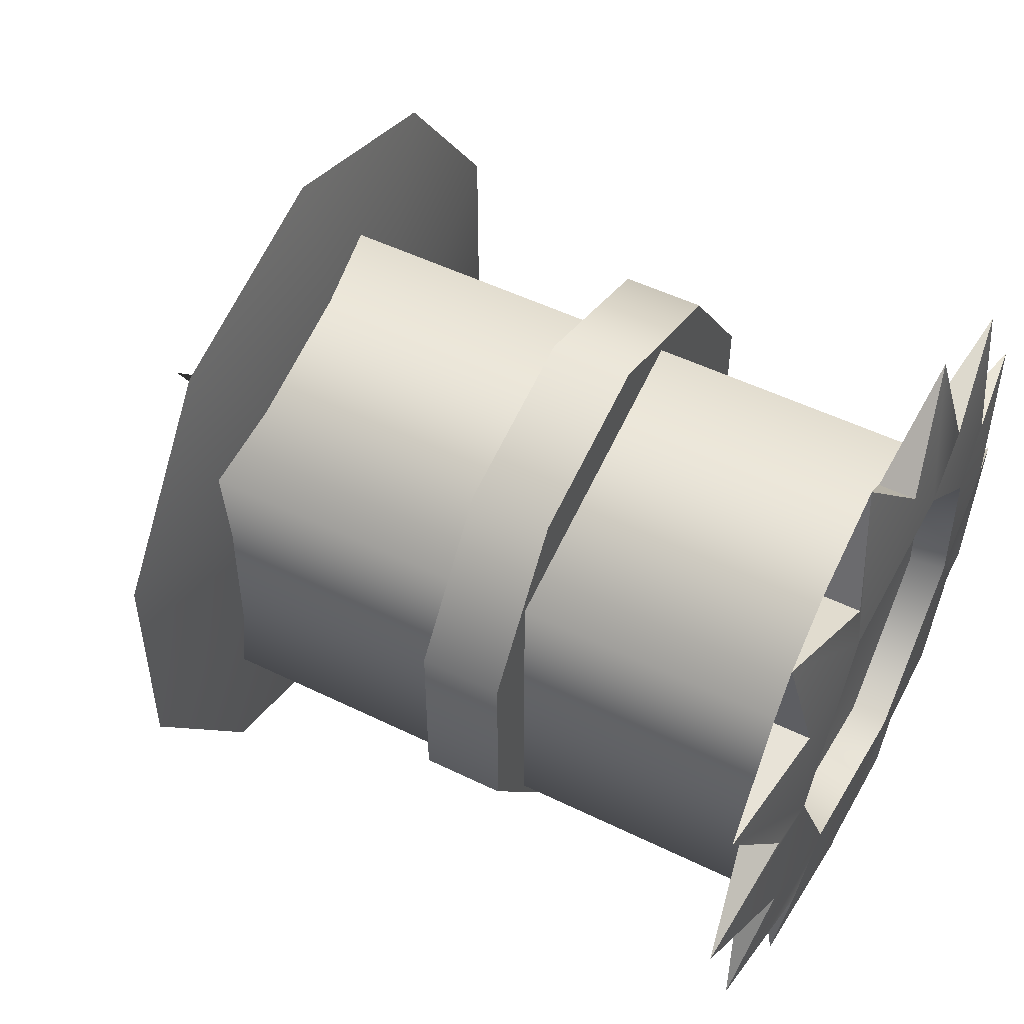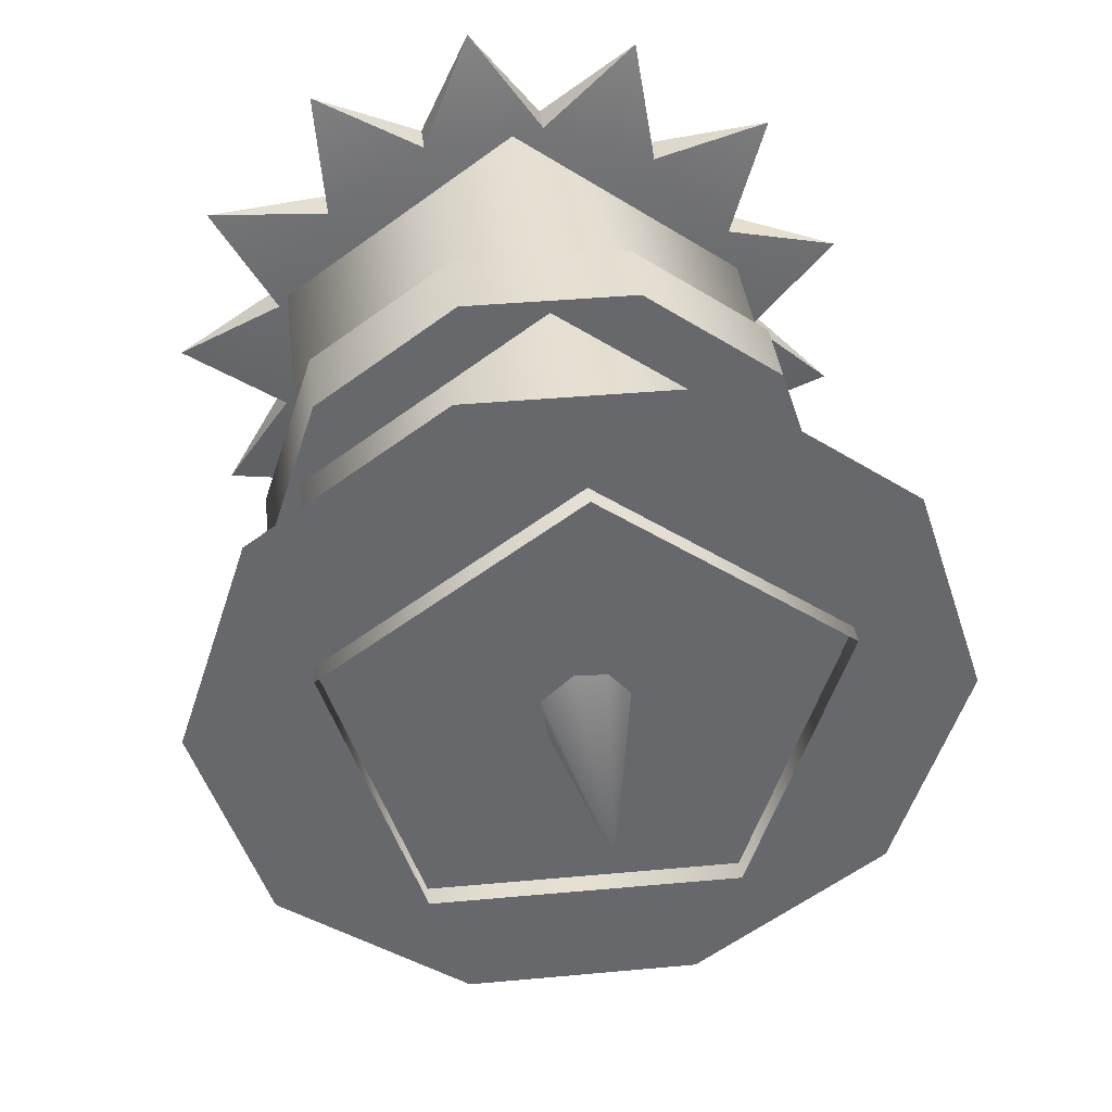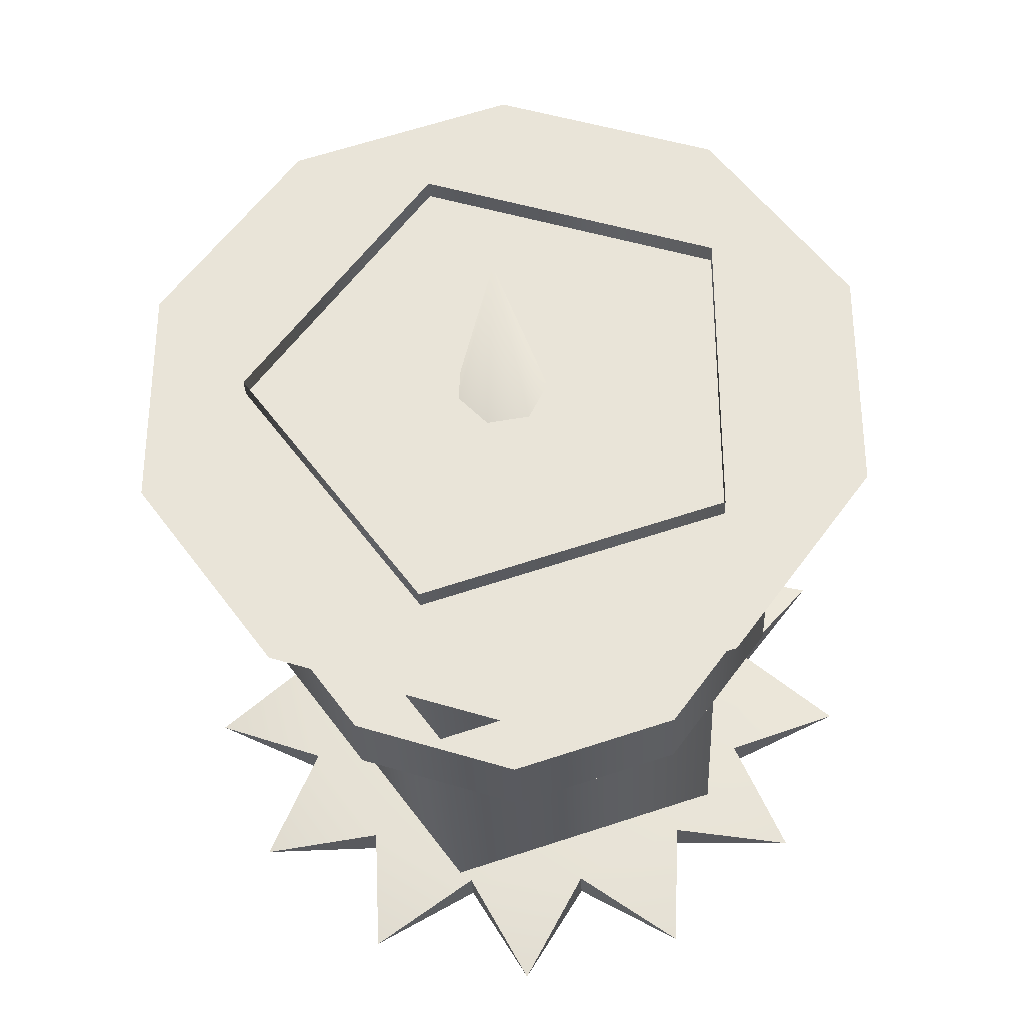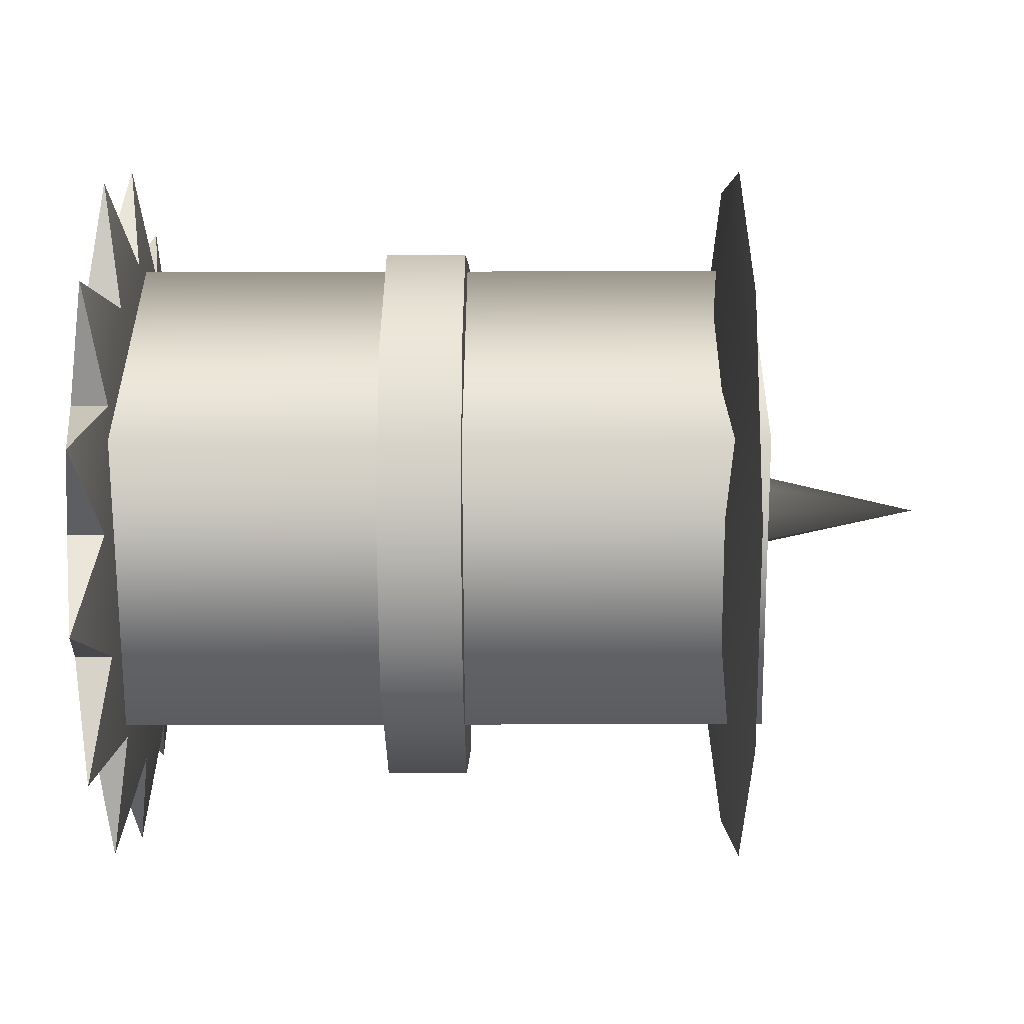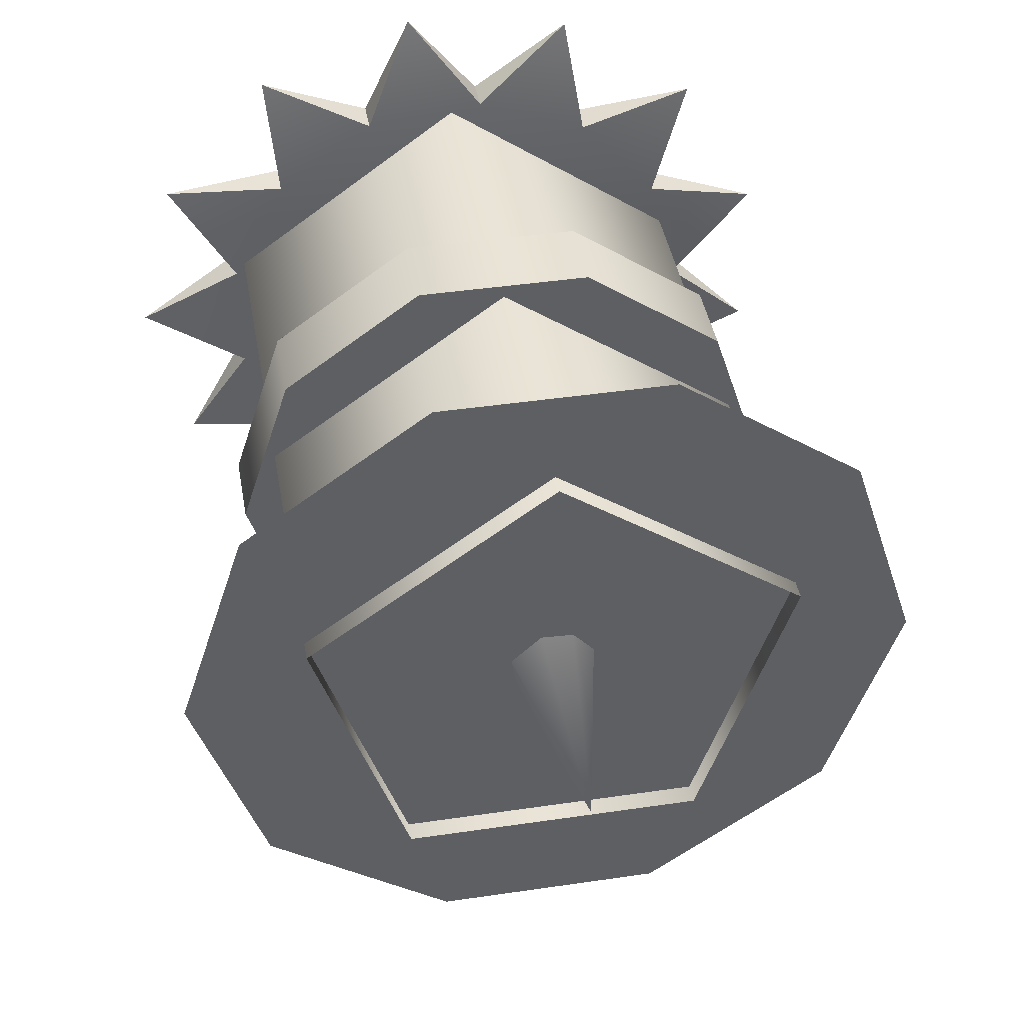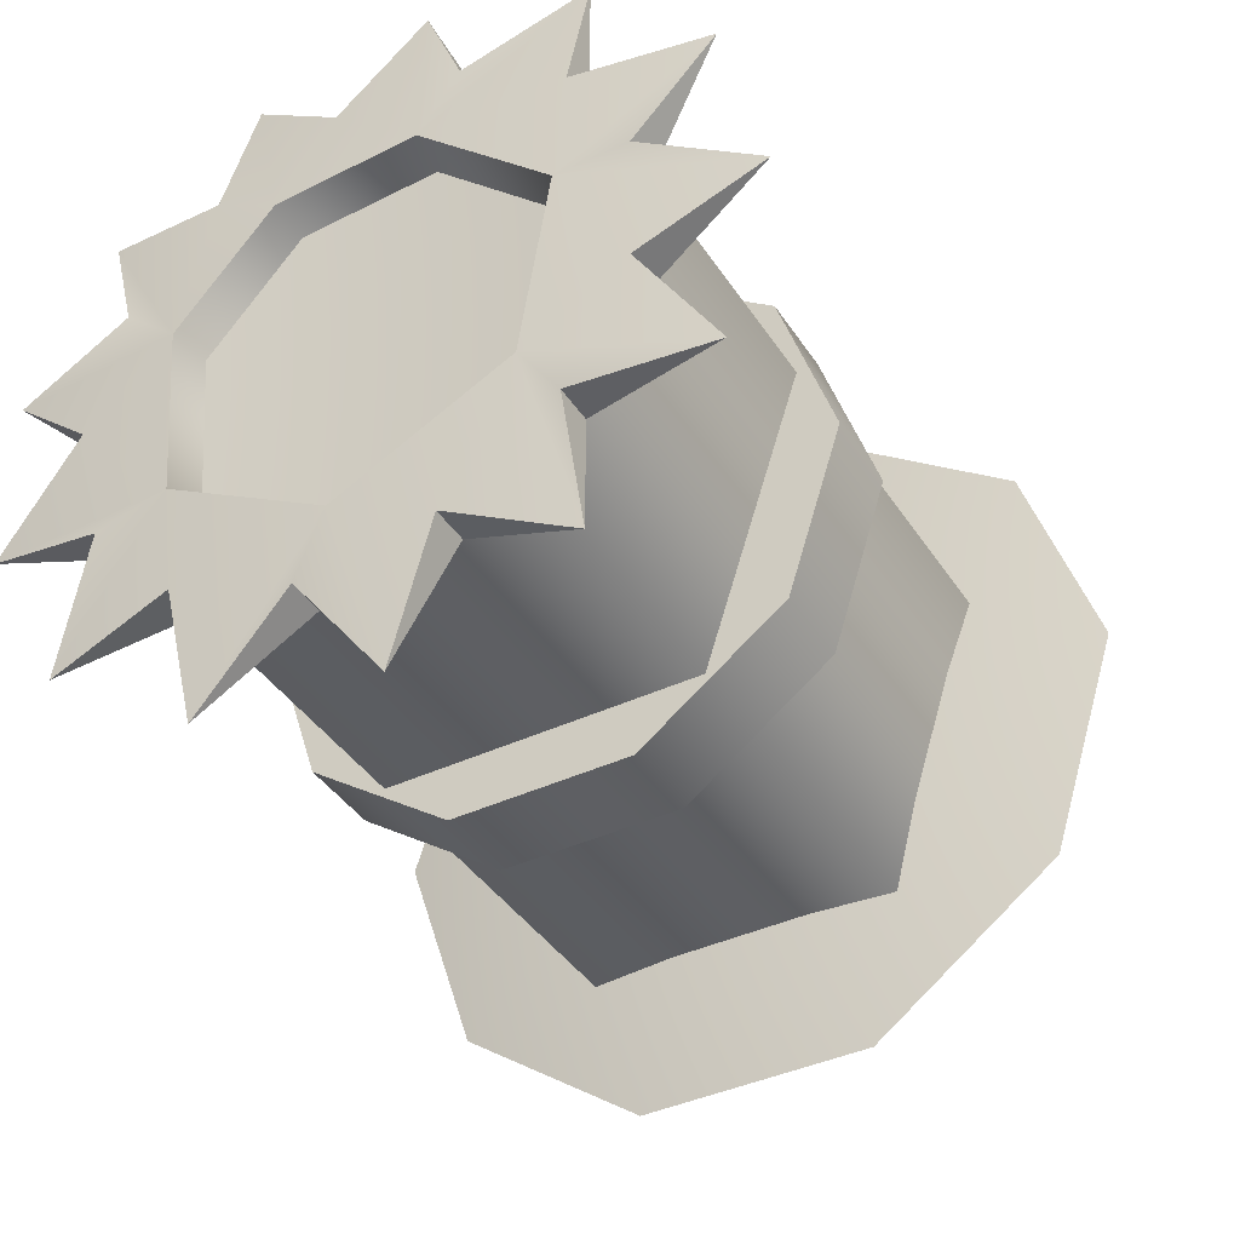
<metadata>
{"format":"obj","ext":"obj","renderer":"f3d","projection":"perspective","resolution":1024,"background":"white","views":[{"elev":50.6,"azim":-151.8,"up":"+Y"},{"elev":37.9,"azim":83.3,"up":"+Z"},{"elev":-31.9,"azim":92.4,"up":"+Y"},{"elev":-16.0,"azim":0.4,"up":"+Y"},{"elev":42.5,"azim":80.0,"up":"+Z"},{"elev":-40.1,"azim":-60.0,"up":"+Z"}]}
</metadata>
<code>
v -1.703 -3.051 0.758
v -1.686 -2.945 0.8185
v -1.721 -2.945 0.8185
v -1.686 -2.945 0.8185
v -1.703 -3.011 0.9214
v -1.721 -2.945 0.8185
v -1.703 -3.011 0.9214
v -1.686 -2.889 0.9257
v -1.721 -2.889 0.9257
v -1.686 -2.889 0.9257
v -1.703 -2.899 1.047
v -1.721 -2.889 0.9257
v -1.703 -2.899 1.047
v -1.686 -2.789 0.9944
v -1.721 -2.789 0.9944
v -1.686 -2.789 0.9944
v -1.703 -2.742 1.107
v -1.721 -2.789 0.9944
v -1.703 -2.742 1.107
v -1.686 -2.669 1.009
v -1.721 -2.669 1.009
v -1.686 -2.669 1.009
v -1.703 -2.575 1.087
v -1.721 -2.669 1.009
v -1.703 -2.575 1.087
v -1.686 -2.556 0.9661
v -1.721 -2.556 0.9661
v -1.686 -2.556 0.9661
v -1.703 -2.436 0.9912
v -1.721 -2.556 0.9661
v -1.703 -2.436 0.9912
v -1.686 -2.475 0.8755
v -1.721 -2.475 0.8755
v -1.686 -2.475 0.8755
v -1.703 -2.358 0.8422
v -1.721 -2.475 0.8755
v -1.703 -2.358 0.8422
v -1.686 -2.447 0.758
v -1.721 -2.447 0.758
v -1.686 -2.447 0.758
v -1.703 -2.358 0.6739
v -1.721 -2.447 0.758
v -1.703 -2.358 0.6739
v -1.686 -2.475 0.6405
v -1.721 -2.475 0.6405
v -1.686 -2.475 0.6405
v -1.703 -2.436 0.5248
v -1.721 -2.475 0.6405
v -1.703 -2.436 0.5248
v -1.686 -2.556 0.5499
v -1.721 -2.556 0.5499
v -1.686 -2.556 0.5499
v -1.703 -2.575 0.4292
v -1.721 -2.556 0.5499
v -1.703 -2.575 0.4292
v -1.686 -2.669 0.507
v -1.721 -2.669 0.507
v -1.686 -2.669 0.507
v -1.703 -2.742 0.4089
v -1.721 -2.669 0.507
v -1.703 -2.742 0.4089
v -1.686 -2.789 0.5216
v -1.721 -2.789 0.5216
v -1.686 -2.789 0.5216
v -1.703 -2.899 0.4686
v -1.721 -2.789 0.5216
v -1.703 -2.899 0.4686
v -1.686 -2.889 0.5903
v -1.721 -2.889 0.5903
v -1.686 -2.889 0.5903
v -1.703 -3.011 0.5946
v -1.721 -2.889 0.5903
v -1.703 -3.011 0.5946
v -1.686 -2.945 0.6975
v -1.721 -2.945 0.6975
v -1.686 -2.945 0.6975
v -1.703 -3.051 0.758
v -1.721 -2.945 0.6975
v -1.703 -3.051 0.758
v -1.686 -2.945 0.6975
v -1.686 -2.945 0.8185
v -1.703 -3.011 0.9214
v -1.686 -2.889 0.9257
v -1.703 -2.899 1.047
v -1.686 -2.789 0.9944
v -1.703 -2.742 1.107
v -1.686 -2.669 1.009
v -1.703 -2.575 1.087
v -1.686 -2.556 0.9661
v -1.703 -2.436 0.9912
v -1.686 -2.475 0.8755
v -1.703 -2.358 0.8422
v -1.686 -2.447 0.758
v -1.703 -2.358 0.6739
v -1.686 -2.475 0.6405
v -1.703 -2.436 0.5248
v -1.686 -2.556 0.5499
v -1.703 -2.575 0.4292
v -1.686 -2.669 0.507
v -1.703 -2.742 0.4089
v -1.686 -2.789 0.5216
v -1.703 -2.899 0.4686
v -1.686 -2.889 0.5903
v -1.703 -3.011 0.5946
v -1.703 -3.051 0.758
v -1.721 -2.945 0.8185
v -1.721 -2.878 0.8189
v -1.703 -3.011 0.9214
v -1.721 -2.889 0.9257
v -1.721 -2.751 0.9393
v -1.703 -2.899 1.047
v -1.721 -2.789 0.9944
v -1.703 -2.742 1.107
v -1.721 -2.669 1.009
v -1.721 -2.615 0.9328
v -1.703 -2.575 1.087
v -1.721 -2.556 0.9661
v -1.721 -2.526 0.8307
v -1.703 -2.436 0.9912
v -1.721 -2.475 0.8755
v -1.703 -2.358 0.8422
v -1.721 -2.447 0.758
v -1.721 -2.541 0.6562
v -1.703 -2.358 0.6739
v -1.721 -2.475 0.6405
v -1.703 -2.436 0.5248
v -1.721 -2.556 0.5499
v -1.721 -2.693 0.5697
v -1.703 -2.575 0.4292
v -1.721 -2.669 0.507
v -1.703 -2.742 0.4089
v -1.721 -2.789 0.5216
v -1.721 -2.851 0.6458
v -1.703 -2.899 0.4686
v -1.721 -2.889 0.5903
v -1.703 -3.011 0.5946
v -1.721 -2.945 0.6975
v -1.721 -2.878 0.8189
v -1.721 -2.751 0.9393
v -0.9025 -2.699 0.758
v -1.721 -2.751 0.9393
v -1.721 -2.615 0.9328
v -0.9025 -2.699 0.758
v -1.721 -2.526 0.8307
v -1.721 -2.526 0.8307
v -1.721 -2.541 0.6562
v -0.9025 -2.699 0.758
v -1.721 -2.693 0.5697
v -0.9025 -2.699 0.758
v -1.721 -2.693 0.5697
v -1.721 -2.851 0.6458
v -0.9025 -2.699 0.758
v -1.721 -2.851 0.6458
v -1.069 -2.935 0.8308
v -1.069 -2.7 1.002
v -1.688 -2.935 0.8308
v -1.688 -2.7 1.002
v -1.069 -2.7 1.002
v -1.069 -2.465 0.8308
v -1.688 -2.7 1.002
v -1.688 -2.465 0.8308
v -1.069 -2.555 0.5541
v -1.688 -2.555 0.5541
v -1.069 -2.555 0.5541
v -1.069 -2.846 0.5541
v -1.688 -2.555 0.5541
v -1.688 -2.846 0.5541
v -1.434 -2.97 0.7575
v -1.434 -2.919 0.9164
v -1.434 -2.919 0.5986
v -1.434 -2.784 0.5005
v -1.434 -2.617 0.5005
v -1.434 -2.481 0.5986
v -1.434 -2.43 0.7575
v -1.434 -2.481 0.9164
v -1.434 -2.617 1.015
v -1.434 -2.784 1.015
v -1.089 -2.986 0.55
v -1.089 -2.809 0.4218
v -1.089 -3.053 0.7575
v -1.089 -2.986 0.965
v -1.089 -2.809 1.093
v -1.089 -2.591 1.093
v -1.089 -2.415 0.965
v -1.089 -2.347 0.7575
v -1.089 -2.415 0.55
v -1.089 -2.591 0.4218
v -1.089 -2.809 0.4218
v -1.089 -2.986 0.55
v -1.141 -2.7 0.7575
v -1.089 -2.591 0.4218
v -1.089 -2.415 0.55
v -1.089 -2.347 0.7575
v -1.089 -2.415 0.965
v -1.089 -2.591 1.093
v -1.089 -2.809 1.093
v -1.089 -2.986 0.965
v -1.089 -3.053 0.7575
v -1.434 -2.919 0.9164
v -1.434 -2.97 0.7575
v -1.357 -2.919 0.9164
v -1.357 -2.97 0.7575
v -1.434 -2.784 1.015
v -1.357 -2.784 1.015
v -1.434 -2.617 1.015
v -1.434 -2.784 1.015
v -1.357 -2.617 1.015
v -1.357 -2.784 1.015
v -1.434 -2.481 0.9164
v -1.357 -2.481 0.9164
v -1.434 -2.43 0.7575
v -1.357 -2.43 0.7575
v -1.434 -2.481 0.5986
v -1.357 -2.481 0.5986
v -1.434 -2.617 0.5005
v -1.357 -2.617 0.5005
v -1.434 -2.784 0.5005
v -1.434 -2.617 0.5005
v -1.357 -2.784 0.5005
v -1.357 -2.617 0.5005
v -1.434 -2.919 0.5986
v -1.357 -2.919 0.5986
v -1.357 -2.97 0.7575
v -1.357 -2.919 0.5986
v -1.357 -2.919 0.9164
v -1.357 -2.784 1.015
v -1.357 -2.617 1.015
v -1.357 -2.481 0.9164
v -1.357 -2.43 0.7575
v -1.357 -2.481 0.5986
v -1.357 -2.617 0.5005
v -1.357 -2.784 0.5005
g group_64608336_140627934913056
f 1 2 3
f 4 5 6
f 7 8 9
f 10 11 12
f 13 14 15
f 16 17 18
f 19 20 21
f 22 23 24
f 25 26 27
f 28 29 30
f 31 32 33
f 34 35 36
f 37 38 39
f 40 41 42
f 43 44 45
f 46 47 48
f 49 50 51
f 52 53 54
f 55 56 57
f 58 59 60
f 61 62 63
f 64 65 66
f 67 68 69
f 70 71 72
f 73 74 75
f 76 77 78
f 79 80 81
f 82 81 83
f 84 83 85
f 86 85 87
f 88 87 89
f 90 89 91
f 92 91 93
f 94 93 95
f 96 95 97
f 98 97 99
f 100 99 101
f 102 101 103
f 104 103 80
f 80 103 81
f 103 85 81
f 85 83 81
f 89 87 103
f 103 87 85
f 89 103 91
f 103 93 91
f 93 103 95
f 103 97 95
f 103 101 97
f 101 99 97
f 105 106 107
f 106 108 107
f 108 109 107
f 107 109 110
f 109 111 110
f 111 112 110
f 112 113 110
f 113 114 110
f 110 114 115
f 114 116 115
f 116 117 115
f 115 117 118
f 117 119 118
f 119 120 118
f 120 121 118
f 121 122 118
f 118 122 123
f 122 124 123
f 124 125 123
f 125 126 123
f 126 127 123
f 123 127 128
f 127 129 128
f 129 130 128
f 130 131 128
f 131 132 128
f 128 132 133
f 132 134 133
f 134 135 133
f 135 136 133
f 136 137 133
f 133 137 107
f 137 105 107
f 138 139 140
f 141 142 143
f 142 144 143
f 145 146 147
f 146 148 149
f 150 151 152
f 153 138 140
f 154 155 156
f 155 157 156
f 158 159 160
f 159 161 160
f 159 162 161
f 162 163 161
f 164 165 166
f 165 167 166
f 165 154 167
f 154 156 167
f 168 169 170
f 170 169 171
f 171 169 172
f 172 169 173
f 173 169 174
f 174 169 175
f 175 169 176
f 176 169 177
f 178 179 180
f 180 179 181
f 181 179 182
f 182 179 183
f 183 179 184
f 184 179 185
f 185 179 186
f 186 179 187
f 188 189 190
f 191 188 190
f 192 191 190
f 193 192 190
f 194 193 190
f 195 194 190
f 196 195 190
f 197 196 190
f 198 197 190
f 189 198 190
f 199 200 201
f 200 202 201
f 203 199 204
f 199 201 204
f 205 206 207
f 206 208 207
f 209 205 210
f 205 207 210
f 211 209 212
f 209 210 212
f 213 211 214
f 211 212 214
f 215 213 216
f 213 214 216
f 217 218 219
f 218 220 219
f 221 217 222
f 217 219 222
f 200 221 202
f 221 222 202
f 223 224 225
f 225 224 226
f 226 224 227
f 227 224 228
f 228 224 229
f 229 224 230
f 230 224 231
f 231 224 232

</code>
